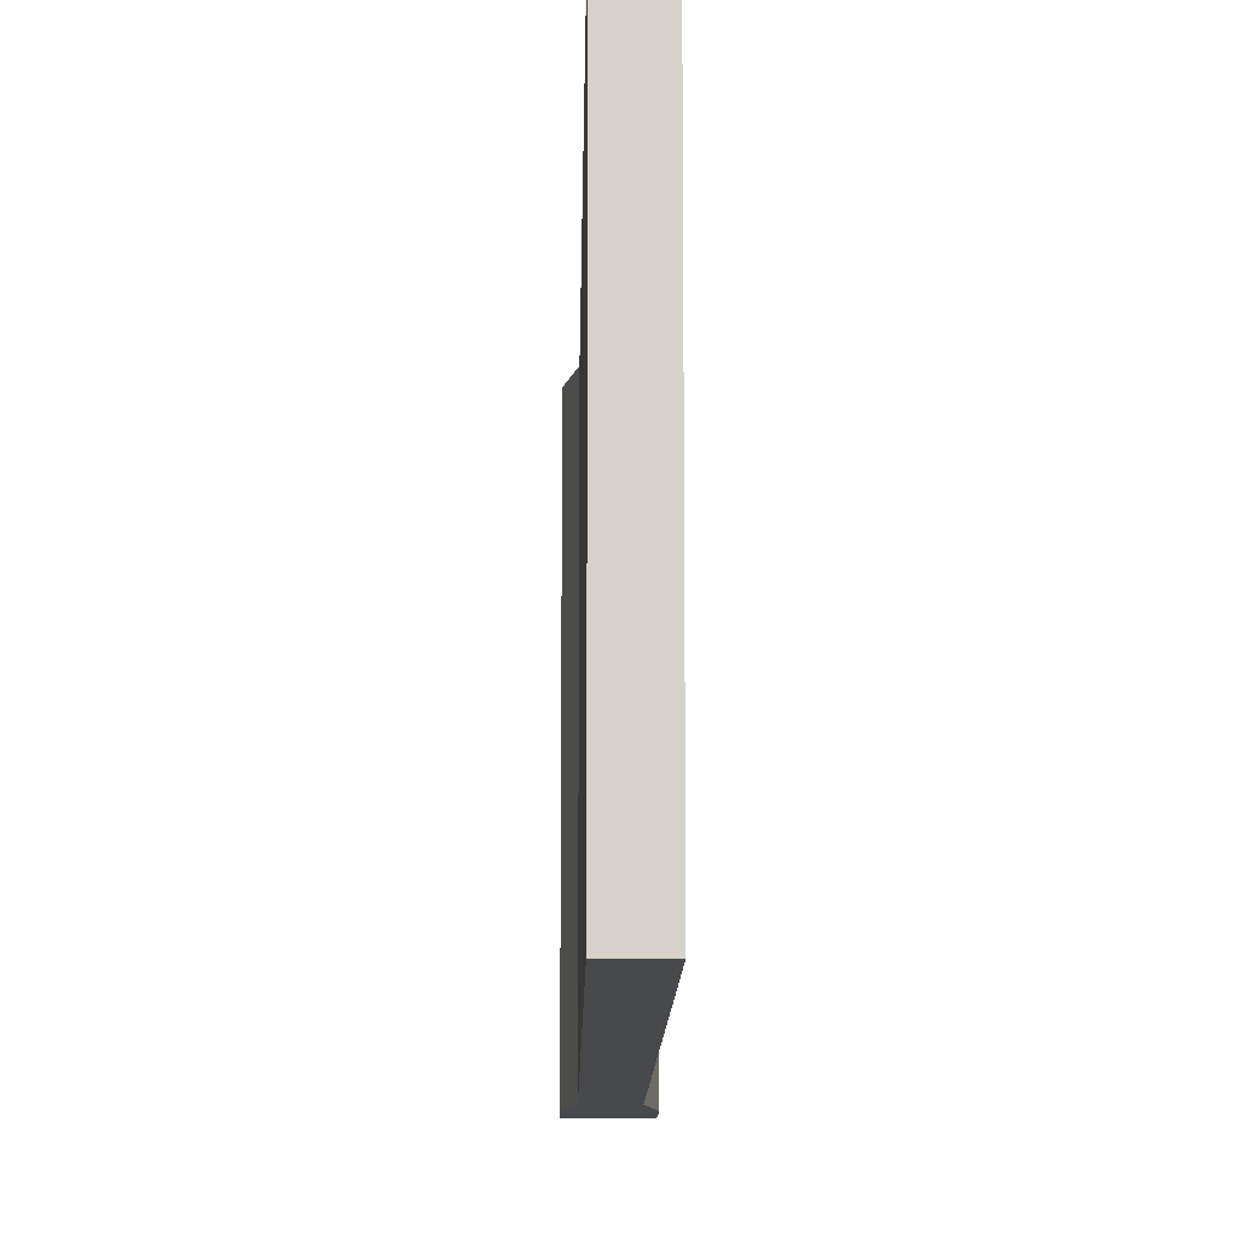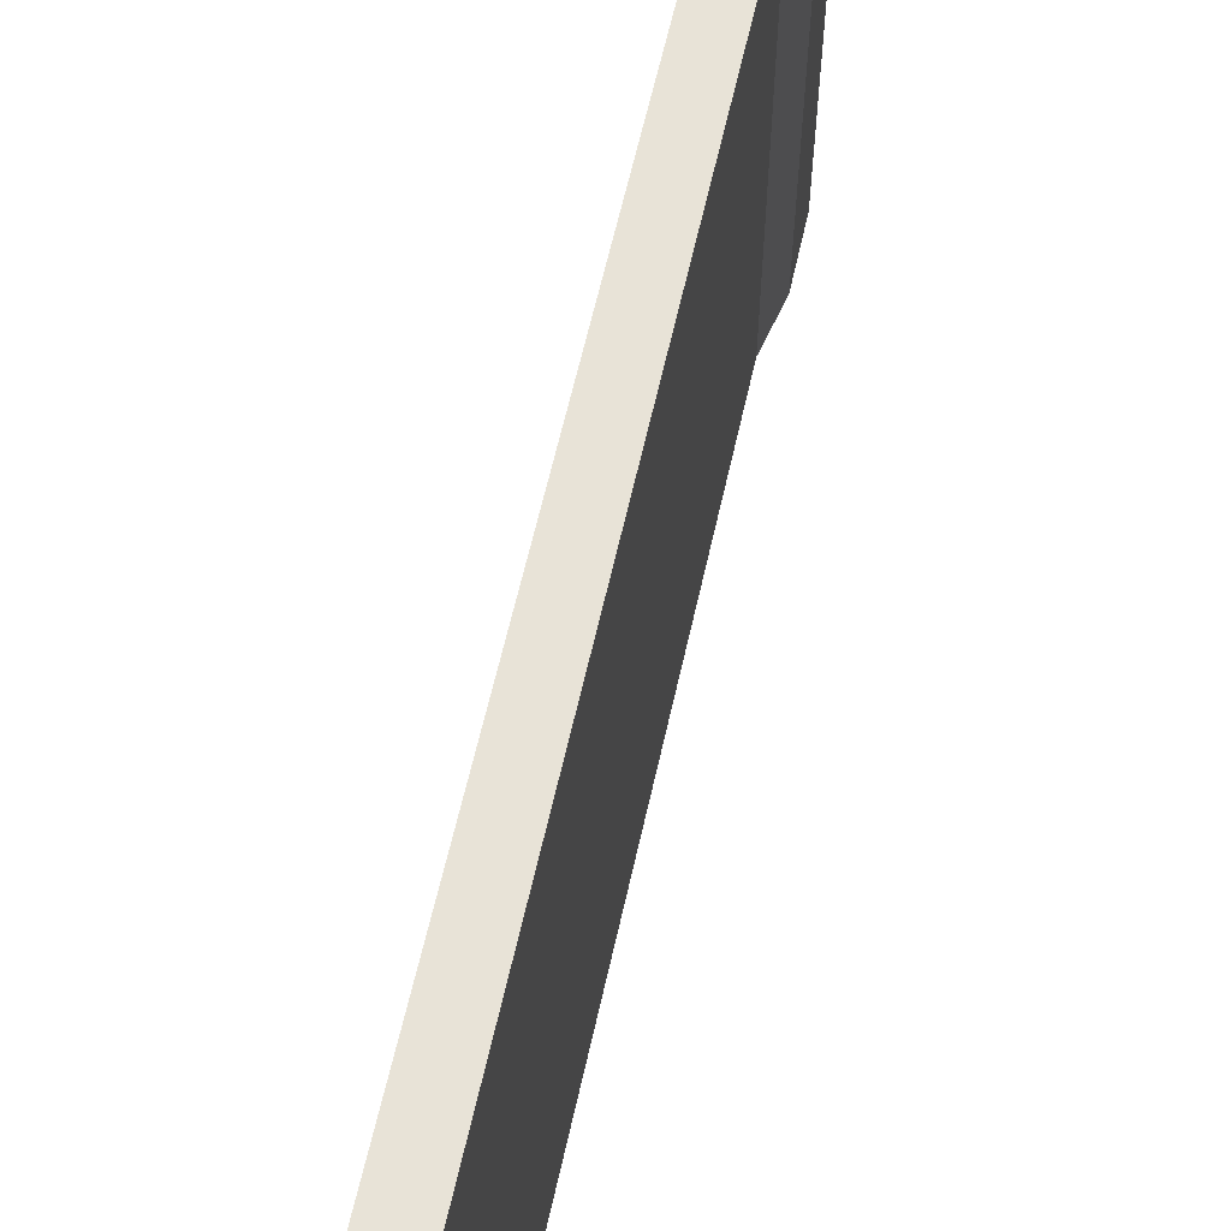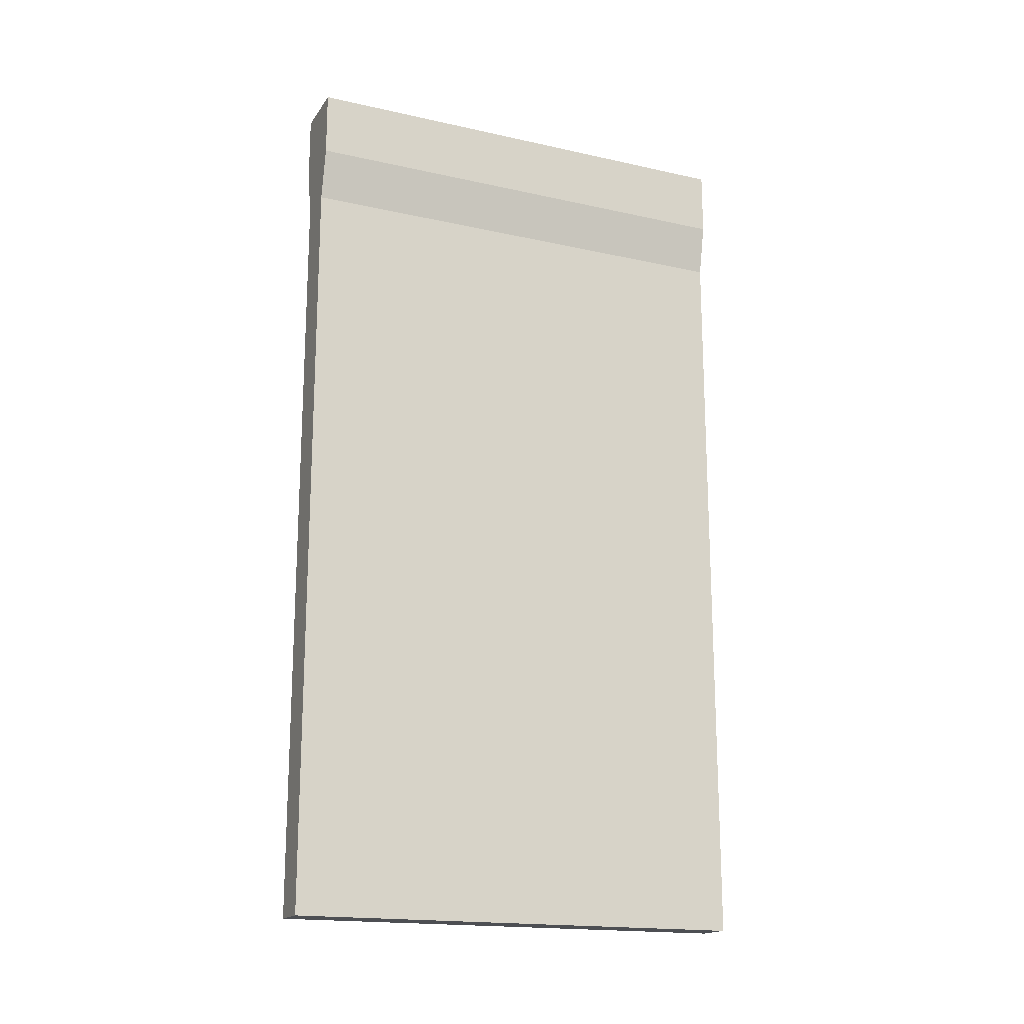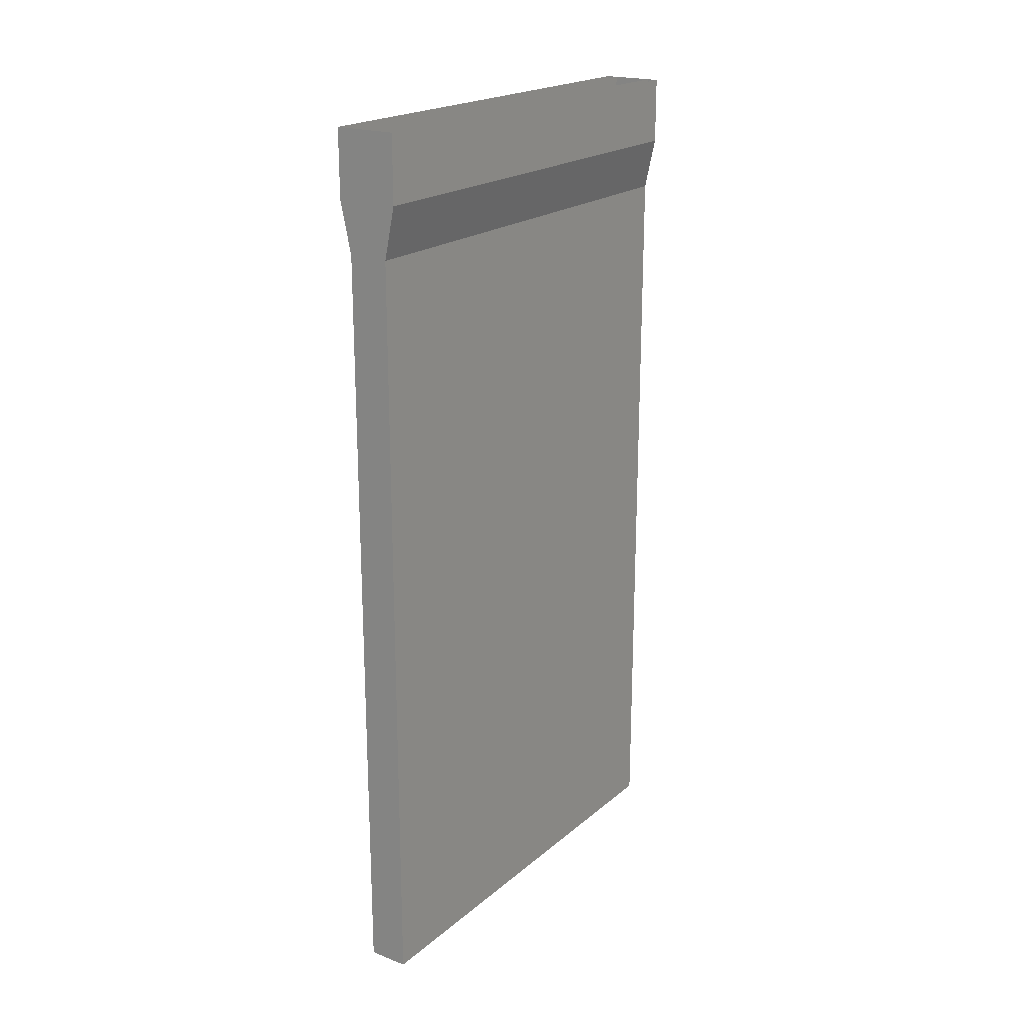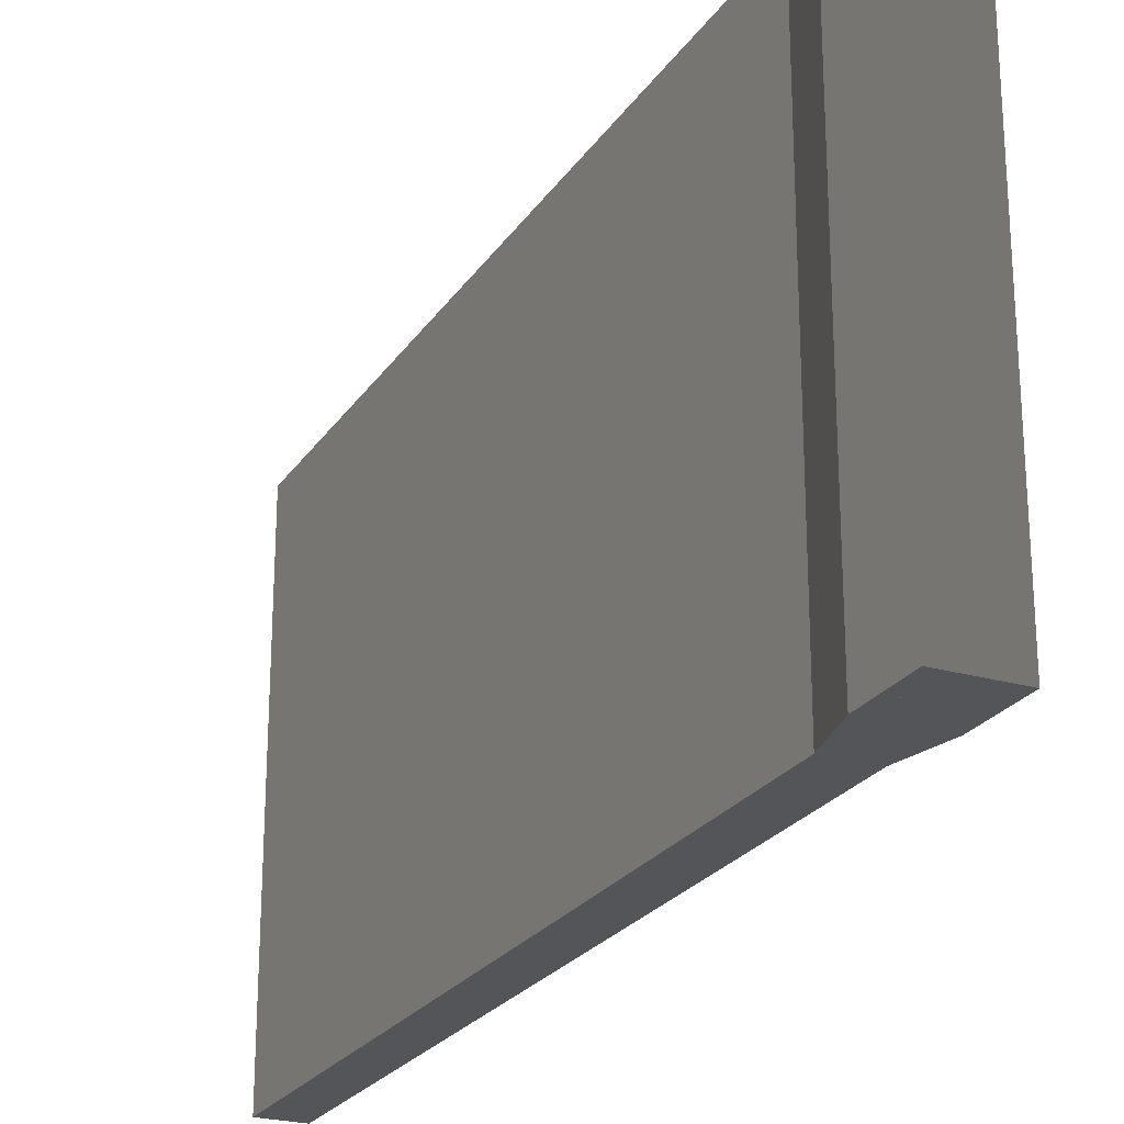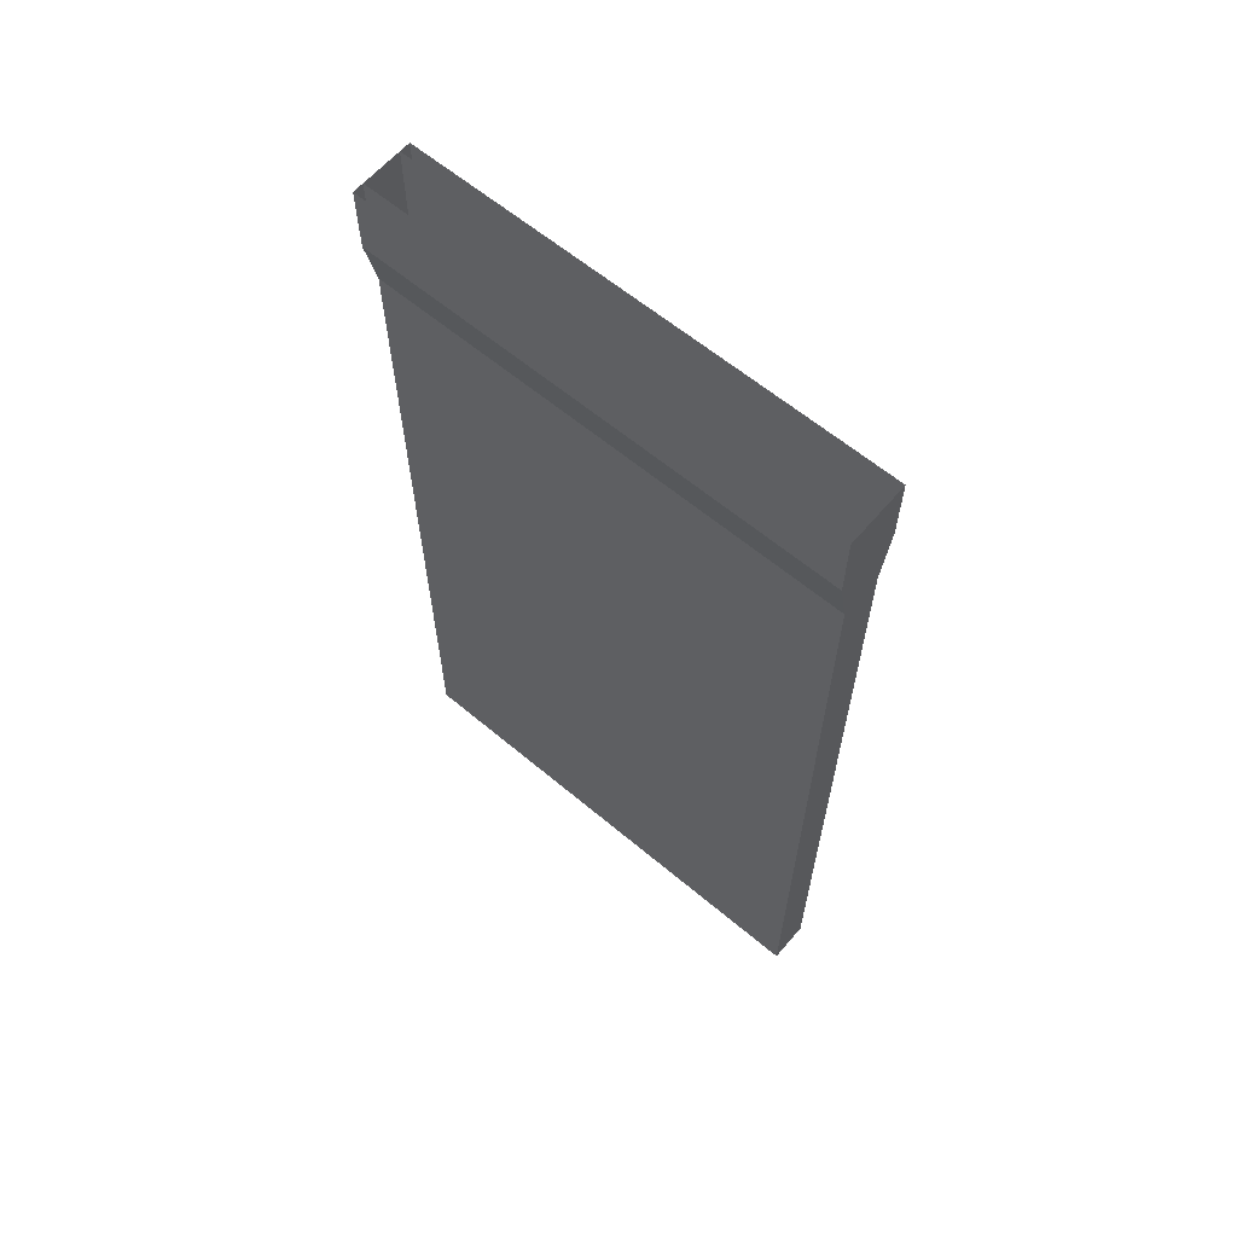
<metadata>
{"format":"obj","ext":"obj","renderer":"f3d","projection":"perspective","resolution":1024,"background":"white","views":[{"elev":-12.1,"azim":-0.9,"up":"+Z"},{"elev":62.2,"azim":12.6,"up":"+Z"},{"elev":-17.7,"azim":-113.6,"up":"+Y"},{"elev":20.5,"azim":34.5,"up":"+Y"},{"elev":-24.1,"azim":154.5,"up":"+Z"},{"elev":62.1,"azim":130.4,"up":"+Y"}]}
</metadata>
<code>
v -0.4766 0 -0.5
v -0.4766 -1.875 -0.5
v -0.4766 -1.875 0.5
v -0.4766 0 0.5
v -0.3906 -1.875 0.5
v -0.3906 0 0.5
v -0.3906 -1.875 -0.5
v -0.3906 0 -0.5
v -0.5 0 -0.5
v -0.5 -0.1406 -0.5
v -0.5 -0.1406 0.5
v -0.5 0 0.5
v -0.4766 -0.25 0.5
v -0.4766 -0.25 -0.5
v -0.3672 0 0.5
v -0.3672 -0.1406 0.5
v -0.3672 -0.1406 -0.5
v -0.3672 0 -0.5
v -0.3906 -0.25 -0.5
v -0.3906 -0.25 0.5
f 1 2 3
f 1 3 4
f 4 3 5
f 4 5 6
f 6 5 7
f 6 7 8
f 8 7 2
f 8 2 1
f 9 10 11
f 9 11 12
f 12 11 4
f 4 11 13
f 14 10 1
f 1 10 9
f 15 16 17
f 15 17 18
f 18 17 8
f 8 17 19
f 20 16 6
f 6 16 15
f 13 11 14
f 14 11 10
f 19 17 20
f 20 17 16
f 5 3 2
f 5 2 7

</code>
